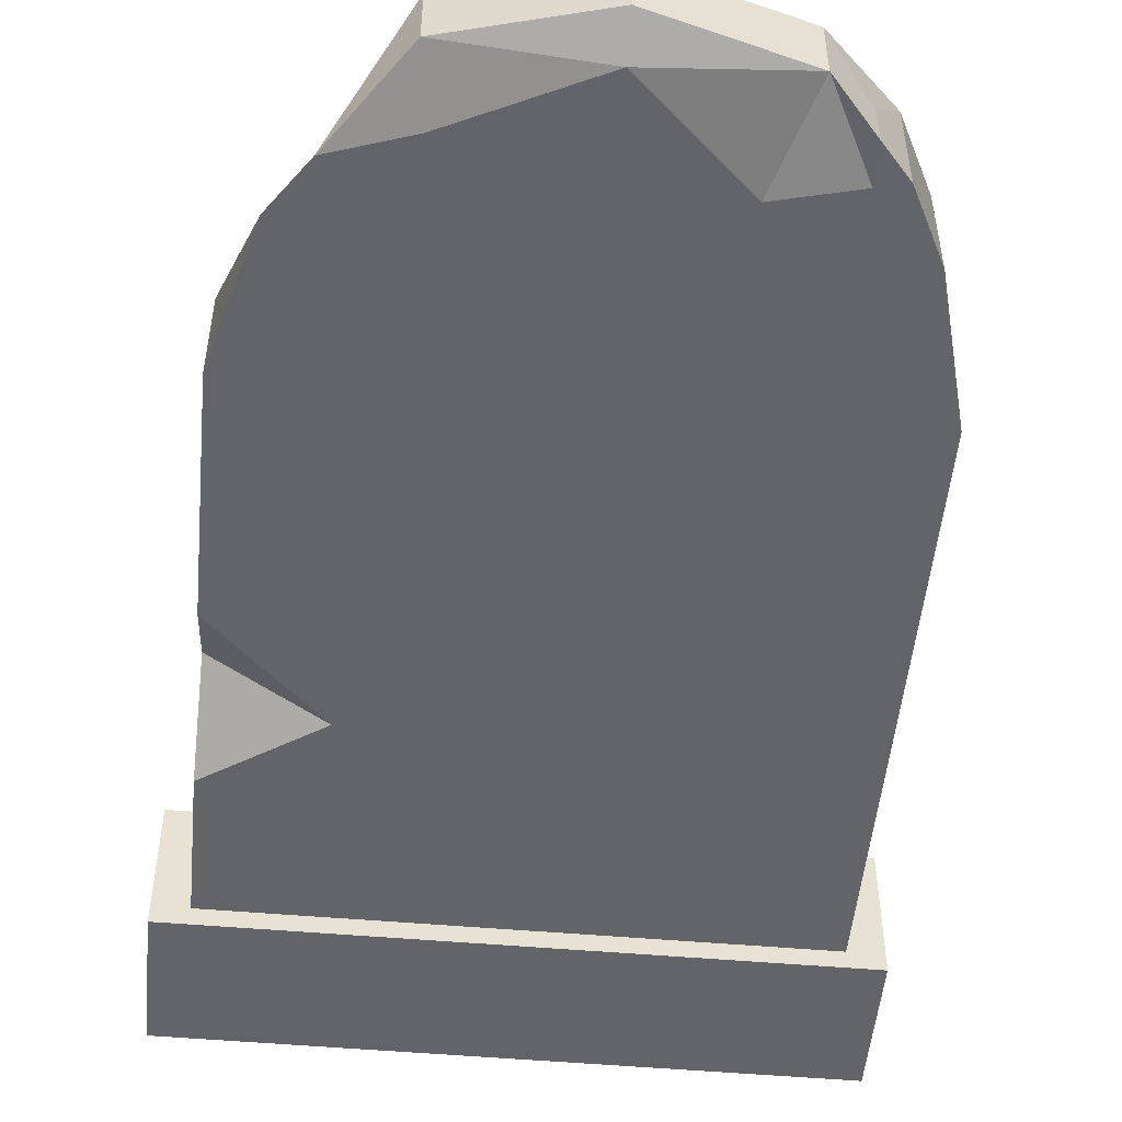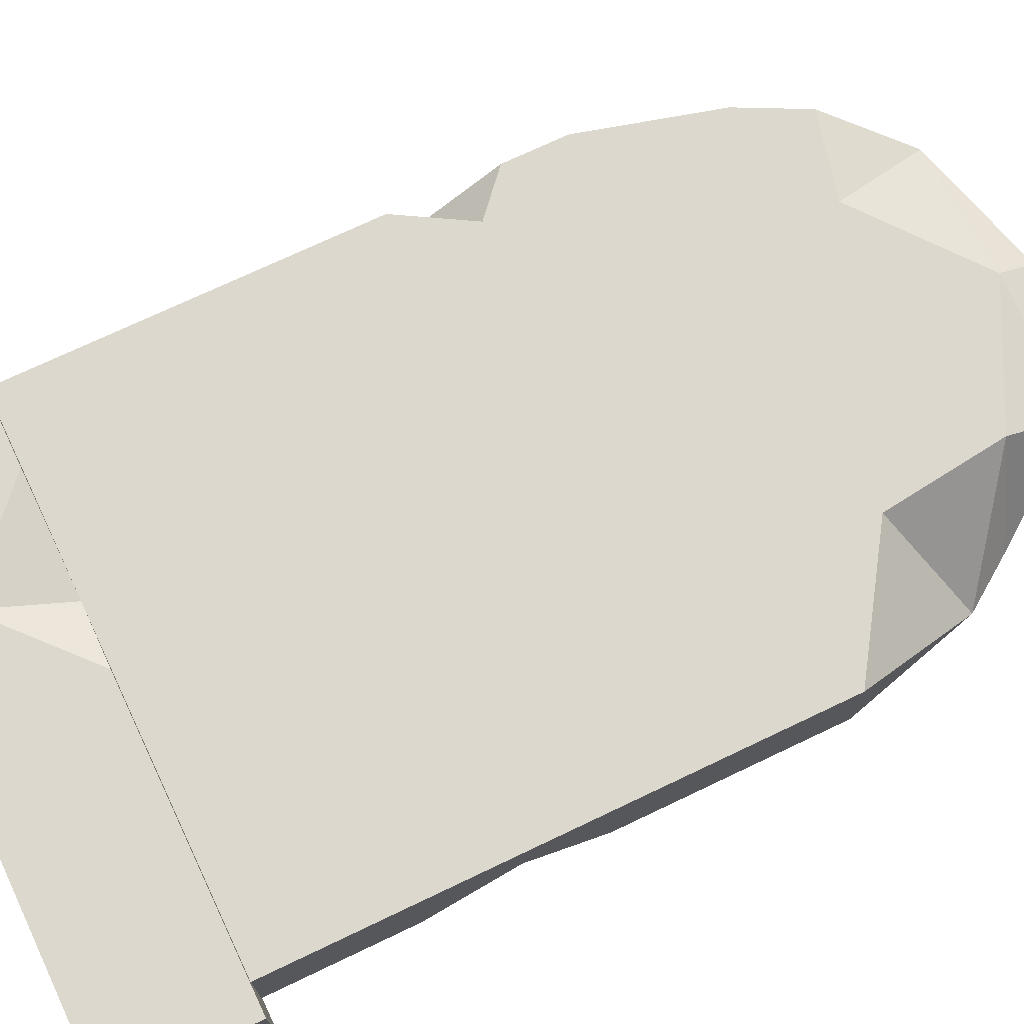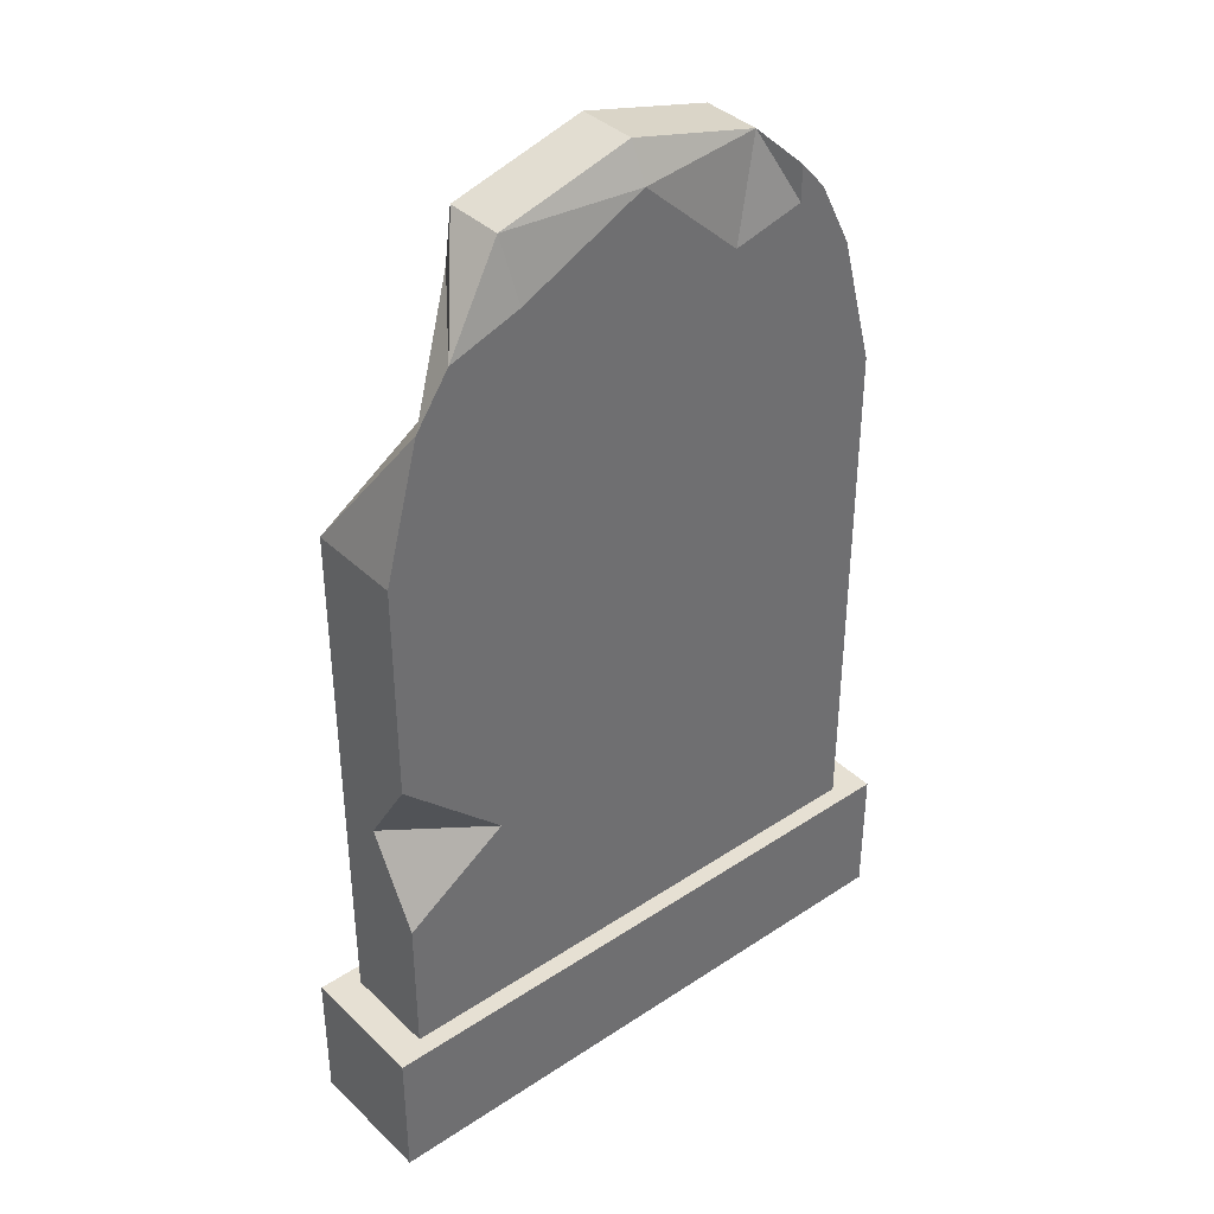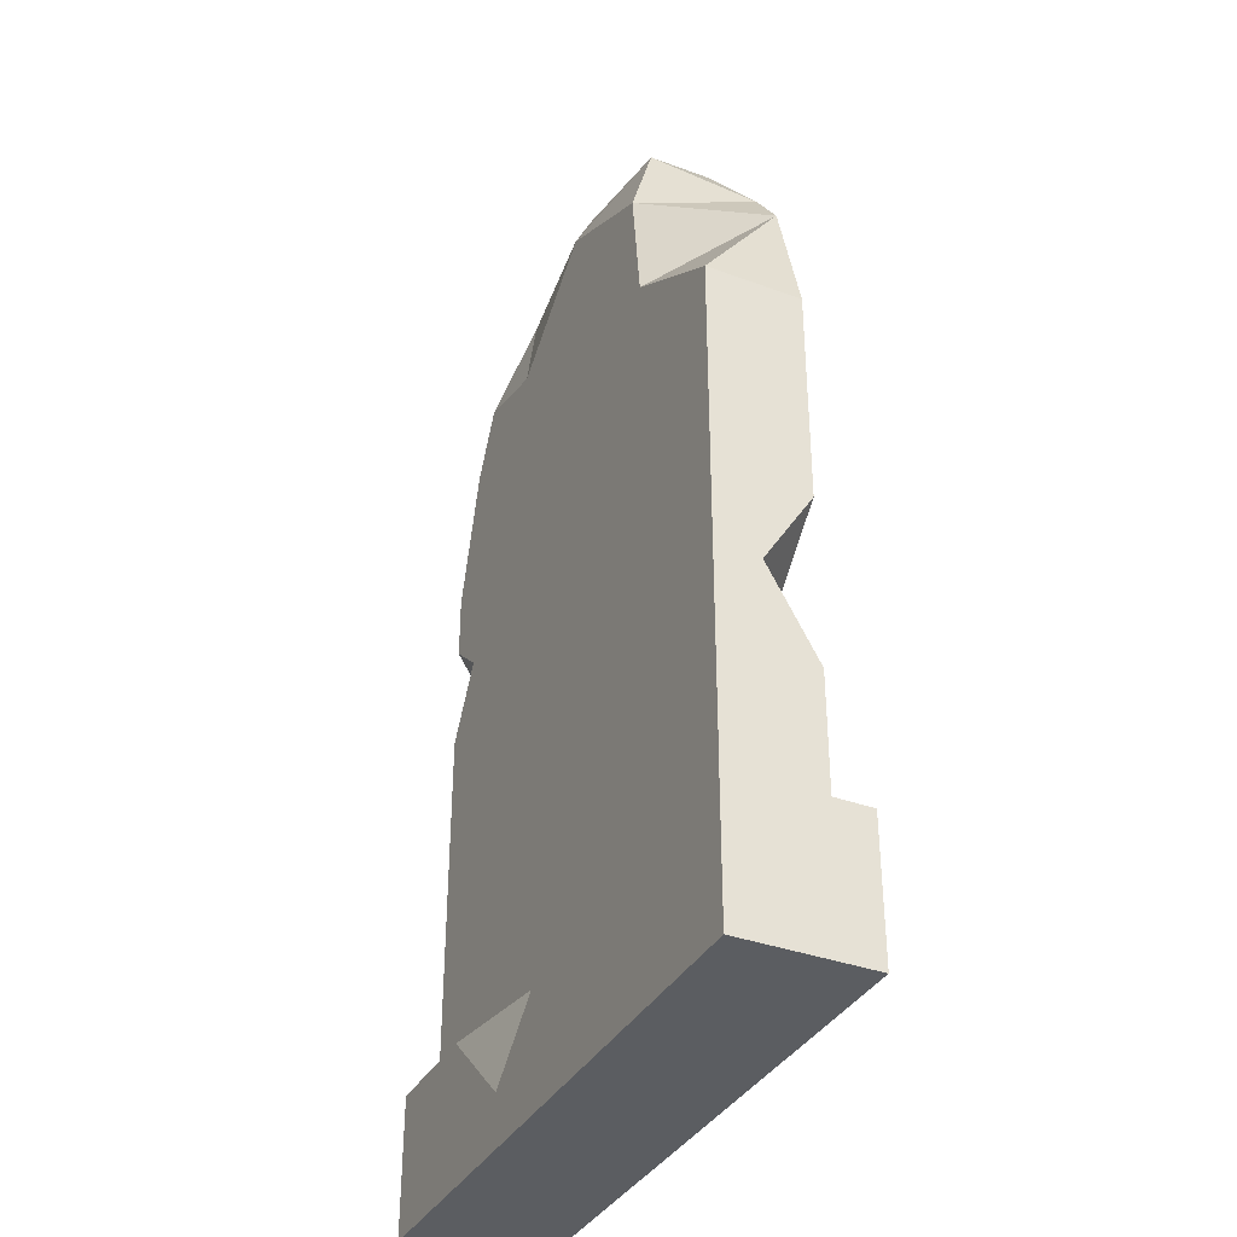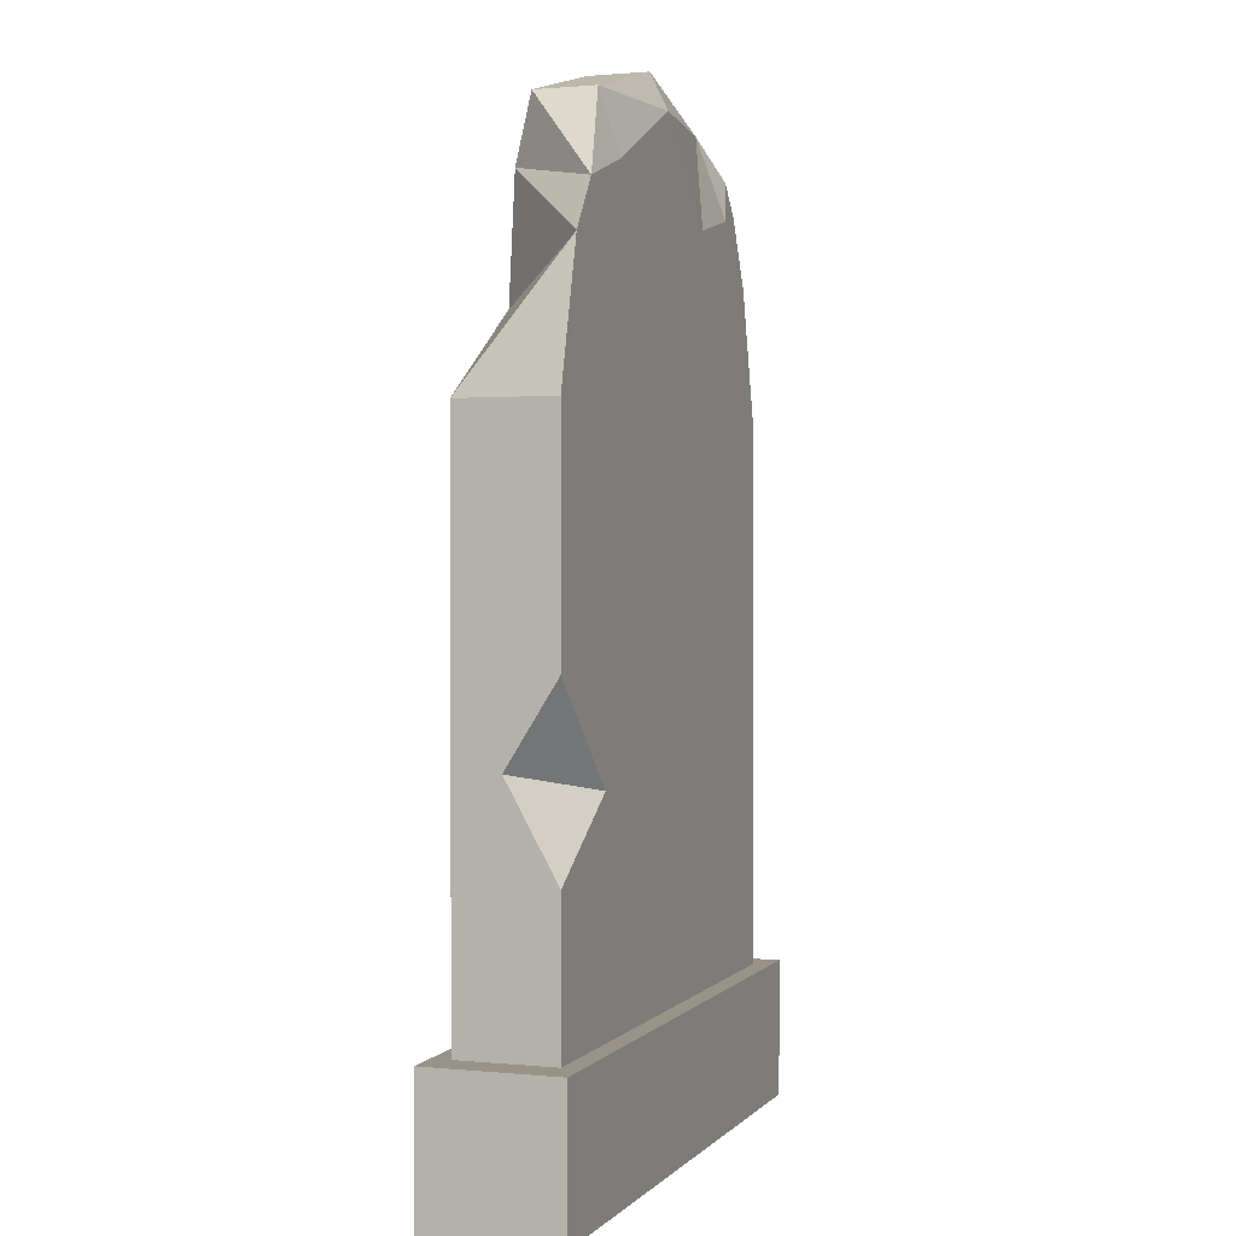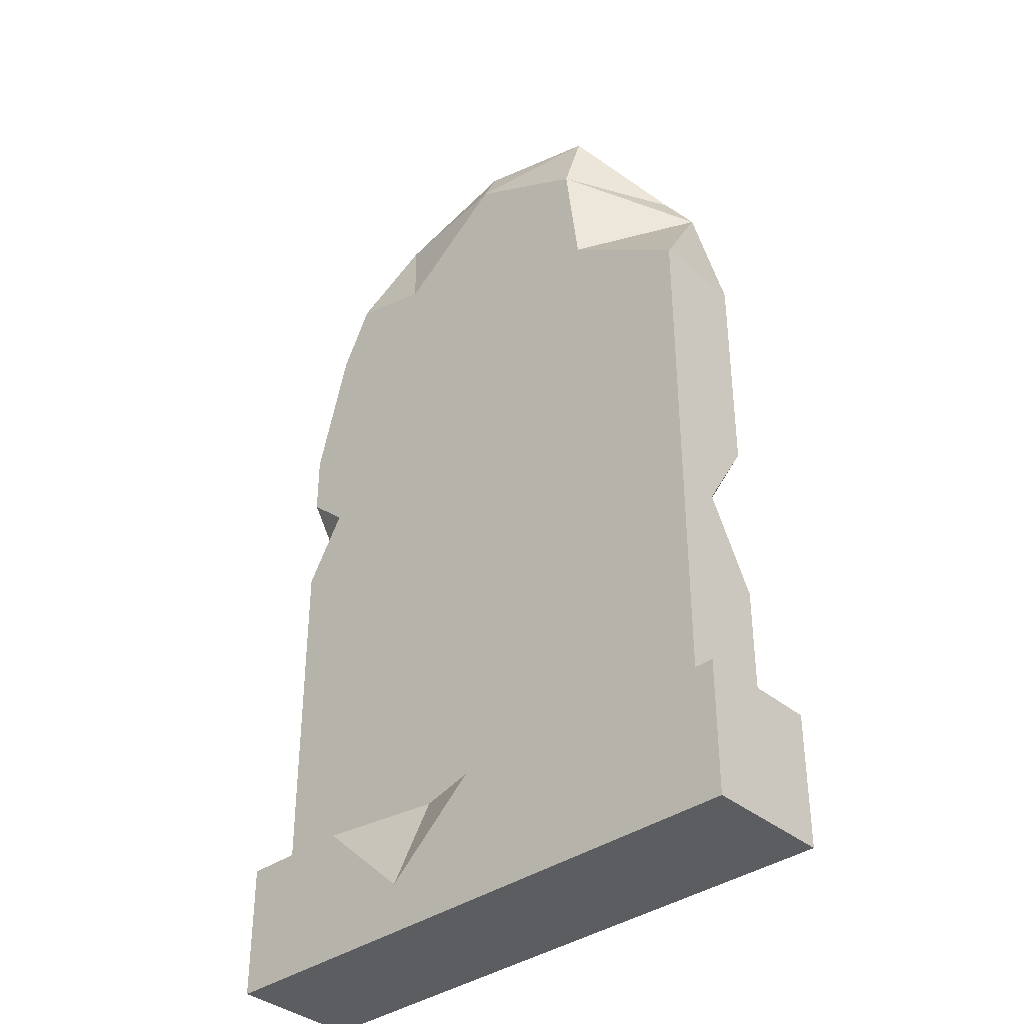
<metadata>
{"format":"obj","ext":"obj","renderer":"f3d","projection":"perspective","resolution":1024,"background":"white","views":[{"elev":-51.3,"azim":174.6,"up":"+Z"},{"elev":72.4,"azim":64.5,"up":"+Z"},{"elev":38.3,"azim":140.0,"up":"+Y"},{"elev":-36.1,"azim":64.3,"up":"+Y"},{"elev":1.3,"azim":109.5,"up":"+Y"},{"elev":-36.7,"azim":42.8,"up":"+Y"}]}
</metadata>
<code>
v -25.9 64.3 4.562
v 25.9 64.3 4.562
v -25.9 64.3 -4.562
v 25.9 64.3 -4.562
v -8e-06 64.3 4.562
v -8e-06 64.3 -4.562
v 22.43 77.25 -4.562
v 12.21 84.32 -4.562
v -8e-06 90.2 -4.562
v -9.751 81.22 -4.562
v -22.43 77.25 -4.562
v 12.4 84.02 4.562
v -8e-06 90.2 4.562
v -11.08 81.49 4.562
v -22.43 77.25 4.562
v -8e-06 13.08 -4.562
v 25.9 13.08 -4.562
v 25.9 13.08 4.562
v -8e-06 13.08 4.562
v -25.9 13.08 4.562
v -25.9 13.08 -4.562
v 29.07 13.08 6.297
v -8e-06 13.08 6.297
v -8e-06 -1e-06 6.297
v 29.07 -1e-06 6.297
v -8e-06 0 -6.297
v -8e-06 13.08 -6.297
v 29.07 13.08 -6.297
v 29.07 0 -6.297
v -29.07 0 -6.297
v -29.07 0 6.297
v -29.07 13.08 6.297
v -29.07 13.08 -6.297
v 13.82 72.28 4.562
v -14.81 78.4 -4.562
v 25.9 43.09 -4.562
v 25.9 26.69 -4.562
v 25.9 35.38 0.2752
v 15.82 33.36 -4.562
v -25.9 47.91 4.562
v -25.9 58.19 4.562
v -25.9 51.48 0.2948
v -21.93 54.65 4.562
v -16.72 82.95 -4.562
v -17.92 13.08 6.297
v -6.487 13.08 4.562
v -9.078 4.917 6.297
v 19.13 81.98 -4.562
v 12.95 90.2 -2.884
v 12.95 90.2 2.884
v -8e-06 93.67 -2.884
v -8e-06 93.67 2.884
v -12.95 90.2 -2.884
v -12.95 90.2 2.884
v -16.64 86.51 -0.6708
v -16.72 86.42 -4.562
v -19.25 83.53 -4.562
v -19.25 83.53 4.562
f 22 23 25
f 25 23 24
f 26 27 29
f 29 27 28
f 24 26 25
f 25 26 29
f 25 29 22
f 22 29 28
f 30 31 33
f 33 31 32
f 31 24 47
f 30 26 31
f 31 26 24
f 33 27 30
f 30 27 26
f 48 49 50
f 49 51 50
f 50 51 52
f 51 53 52
f 52 53 54
f 53 55 54
f 11 3 15
f 15 3 1
f 4 7 2
f 8 7 6
f 9 8 6
f 10 9 6
f 6 35 10
f 3 11 6
f 7 4 6
f 34 12 5
f 12 13 5
f 13 14 5
f 14 15 5
f 15 1 5
f 2 34 5
f 16 39 17
f 17 39 37
f 39 38 37
f 5 19 2
f 2 19 18
f 20 46 40
f 40 46 43
f 42 41 3
f 3 41 1
f 3 6 21
f 21 6 16
f 19 23 18
f 18 23 22
f 16 17 27
f 27 17 28
f 17 18 28
f 28 18 22
f 20 21 32
f 32 21 33
f 46 20 45
f 45 20 32
f 16 27 21
f 21 27 33
f 2 7 34
f 7 12 34
f 35 44 10
f 53 56 55
f 38 36 2
f 2 36 4
f 41 42 43
f 43 42 40
f 11 44 35
f 55 56 57
f 36 38 39
f 19 46 23
f 47 46 45
f 23 46 47
f 47 24 23
f 47 45 31
f 31 45 32
f 1 41 5
f 43 5 41
f 46 19 43
f 43 19 5
f 20 40 21
f 21 40 42
f 21 42 3
f 6 4 39
f 39 4 36
f 39 16 6
f 11 35 6
f 58 55 57
f 54 55 58
f 17 37 18
f 18 37 38
f 18 38 2
f 7 8 48
f 48 8 49
f 7 48 12
f 12 48 50
f 8 9 49
f 49 9 51
f 12 50 13
f 13 50 52
f 10 53 9
f 9 53 51
f 14 13 54
f 54 13 52
f 10 44 53
f 53 44 56
f 11 57 44
f 44 57 56
f 11 15 57
f 57 15 58
f 15 14 58
f 58 14 54

</code>
